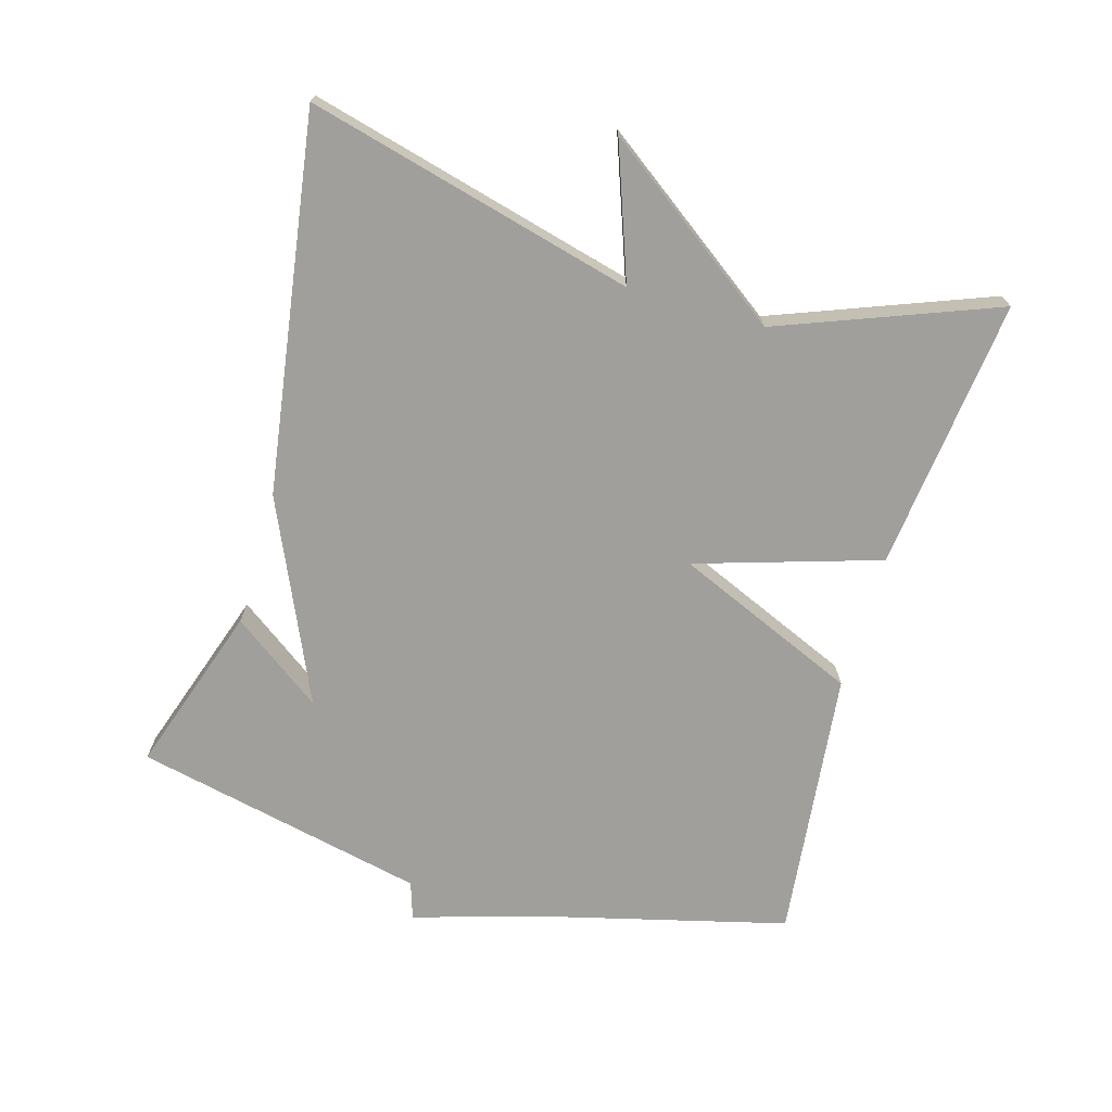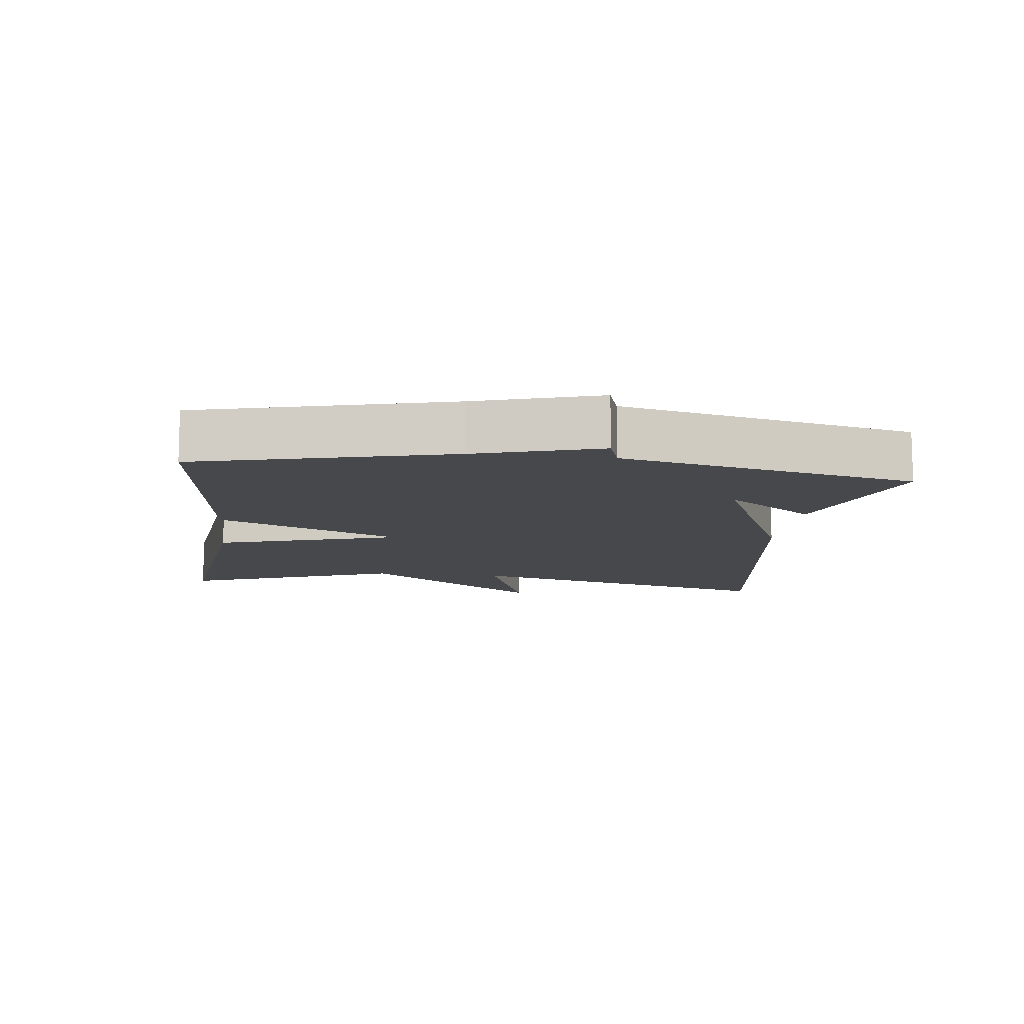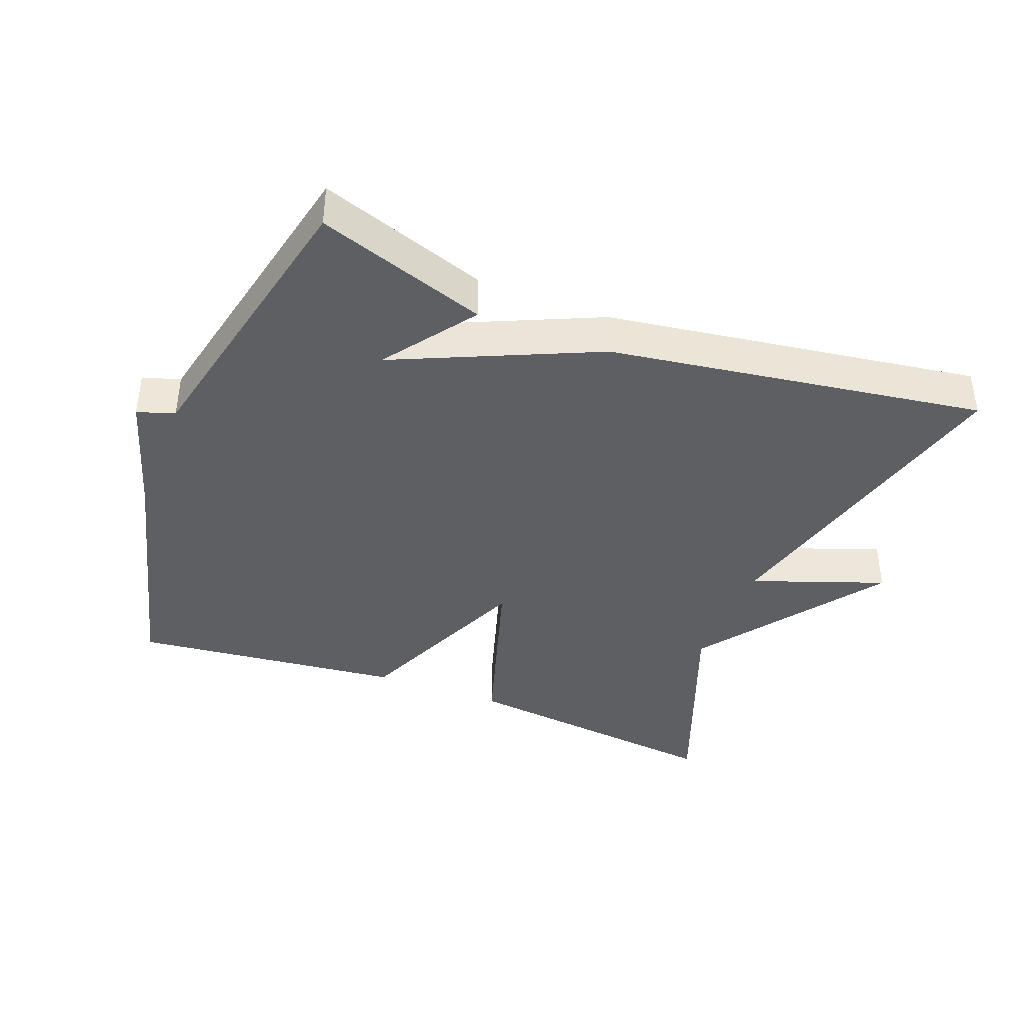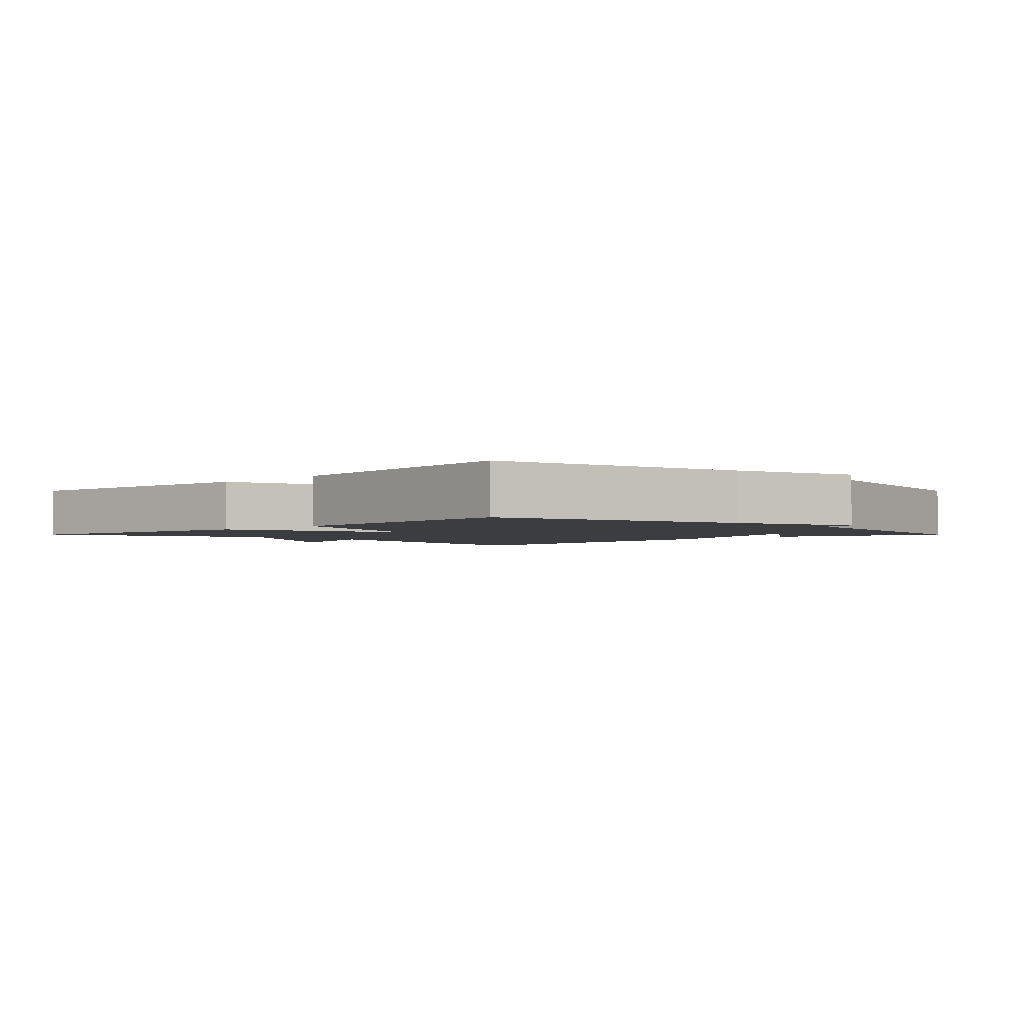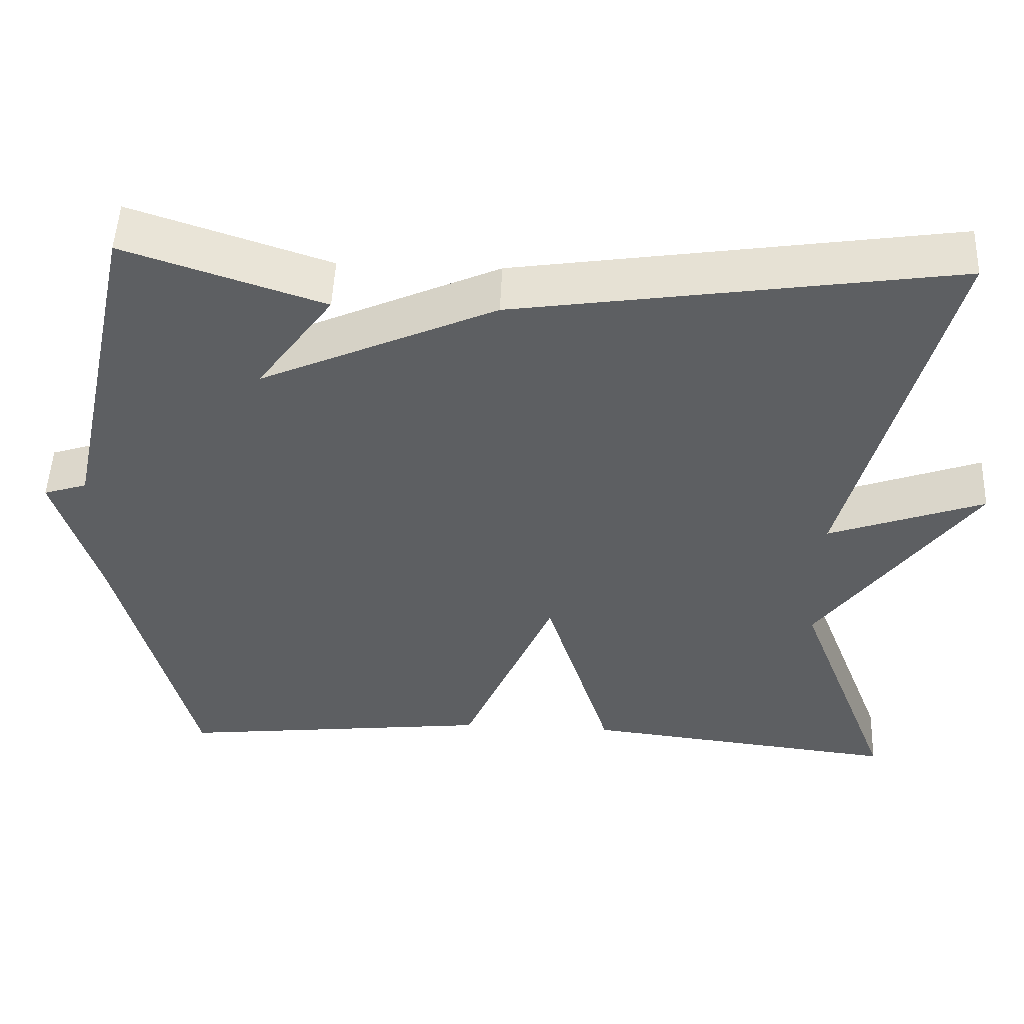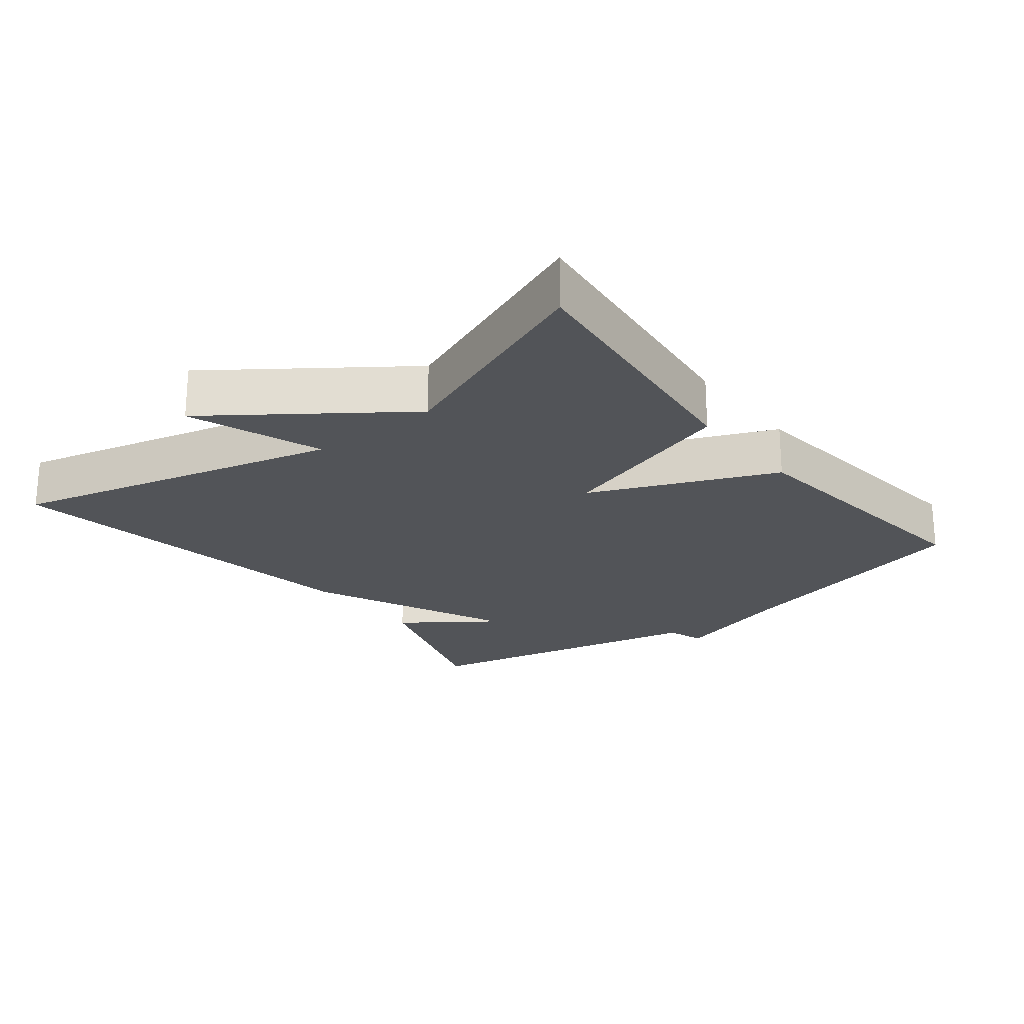
<metadata>
{"format":"obj","ext":"obj","renderer":"f3d","projection":"perspective","resolution":1024,"background":"white","views":[{"elev":-71.2,"azim":73.8,"up":"+Y"},{"elev":-11.1,"azim":-97.1,"up":"+Y"},{"elev":-40.2,"azim":-21.2,"up":"+Y"},{"elev":-2.4,"azim":-135.0,"up":"+Y"},{"elev":50.5,"azim":2.4,"up":"+Z"},{"elev":-22.8,"azim":128.3,"up":"+Y"}]}
</metadata>
<code>
v -0.5 0.07 -0.5
v -0.594 0.07 -0.131
v -0.649 0.07 0.051
v -0.594 0.07 0.069
v -0.5 0.07 0.5
v -0.251 0.07 0.417
v -0.347 0.07 0.284
v -0.051 0.07 0.417
v 0.5 0.07 0.5
v 0.377 0.07 0.019
v 0.573 0.07 0.09
v 0.377 0.07 -0.181
v 0.5 0.07 -0.5
v 0.1 0.07 -0.455
v 0.016 0.07 -0.185
v -0.1 0.07 -0.455
v -0.5 0 -0.5
v -0.594 0 -0.131
v -0.649 0 0.051
v -0.594 0 0.069
v -0.5 0 0.5
v -0.251 0 0.417
v -0.347 0 0.284
v -0.051 0 0.417
v 0.5 0 0.5
v 0.377 0 0.019
v 0.573 0 0.09
v 0.377 0 -0.181
v 0.5 0 -0.5
v 0.1 0 -0.455
v 0.016 0 -0.185
v -0.1 0 -0.455
f 15 16 1 2
f 12 13 14 15
f 10 11 12 15
f 10 15 2
f 9 10 2
f 8 9 2
f 7 8 2
f 4 5 6 7
f 4 7 2
f 2 3 4
f 18 17 32 31
f 31 30 29 28
f 31 28 27 26
f 18 31 26
f 18 26 25
f 18 25 24
f 18 24 23
f 23 22 21 20
f 18 23 20
f 20 19 18
f 1 17 18 2
f 2 18 19 3
f 3 19 20 4
f 4 20 21 5
f 5 21 22 6
f 6 22 23 7
f 7 23 24 8
f 8 24 25 9
f 9 25 26 10
f 10 26 27 11
f 11 27 28 12
f 12 28 29 13
f 13 29 30 14
f 14 30 31 15
f 15 31 32 16
f 16 32 17 1

</code>
